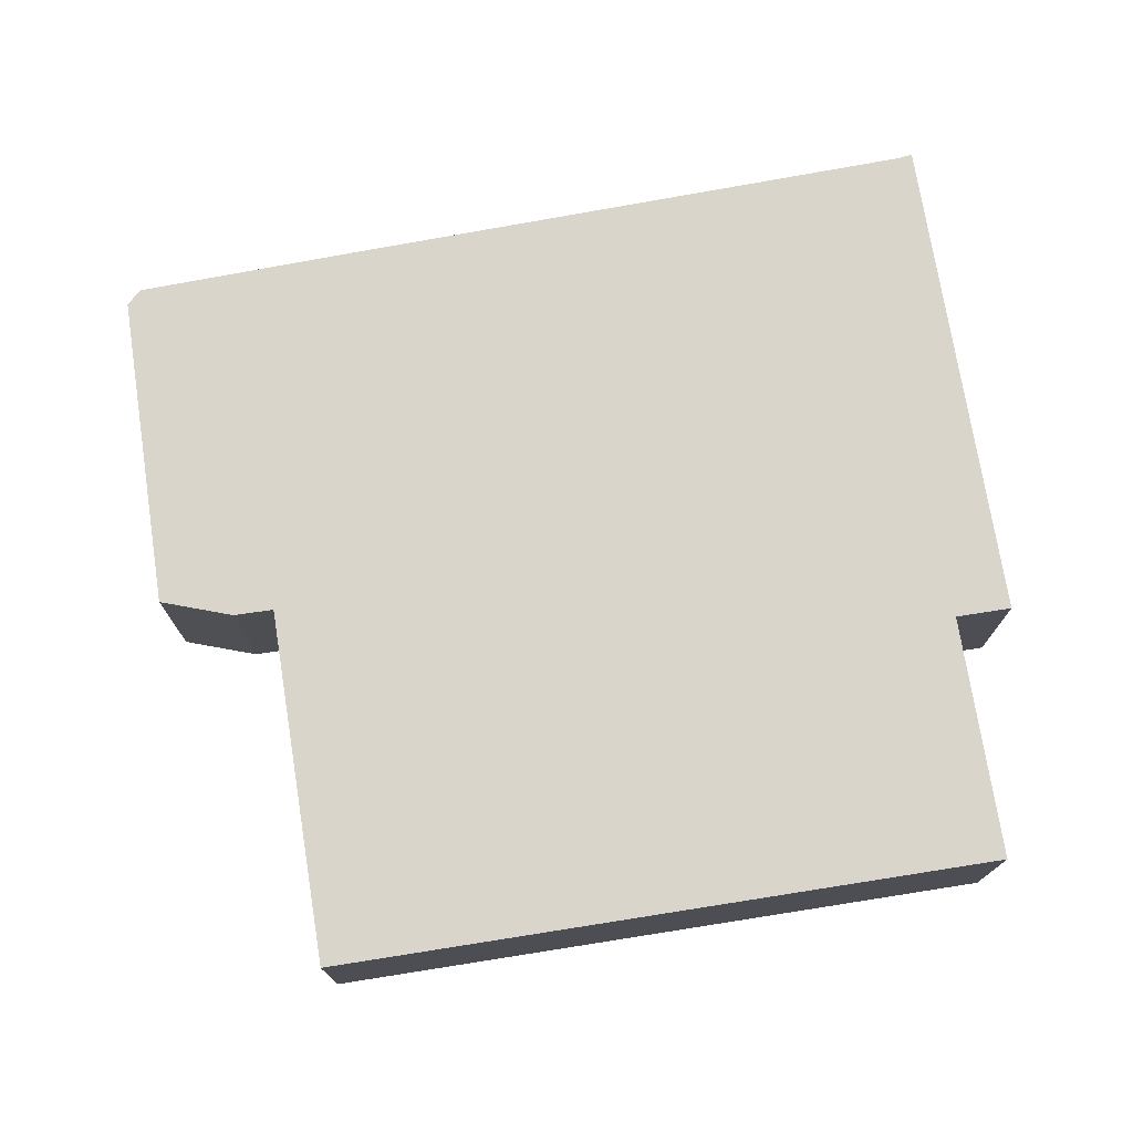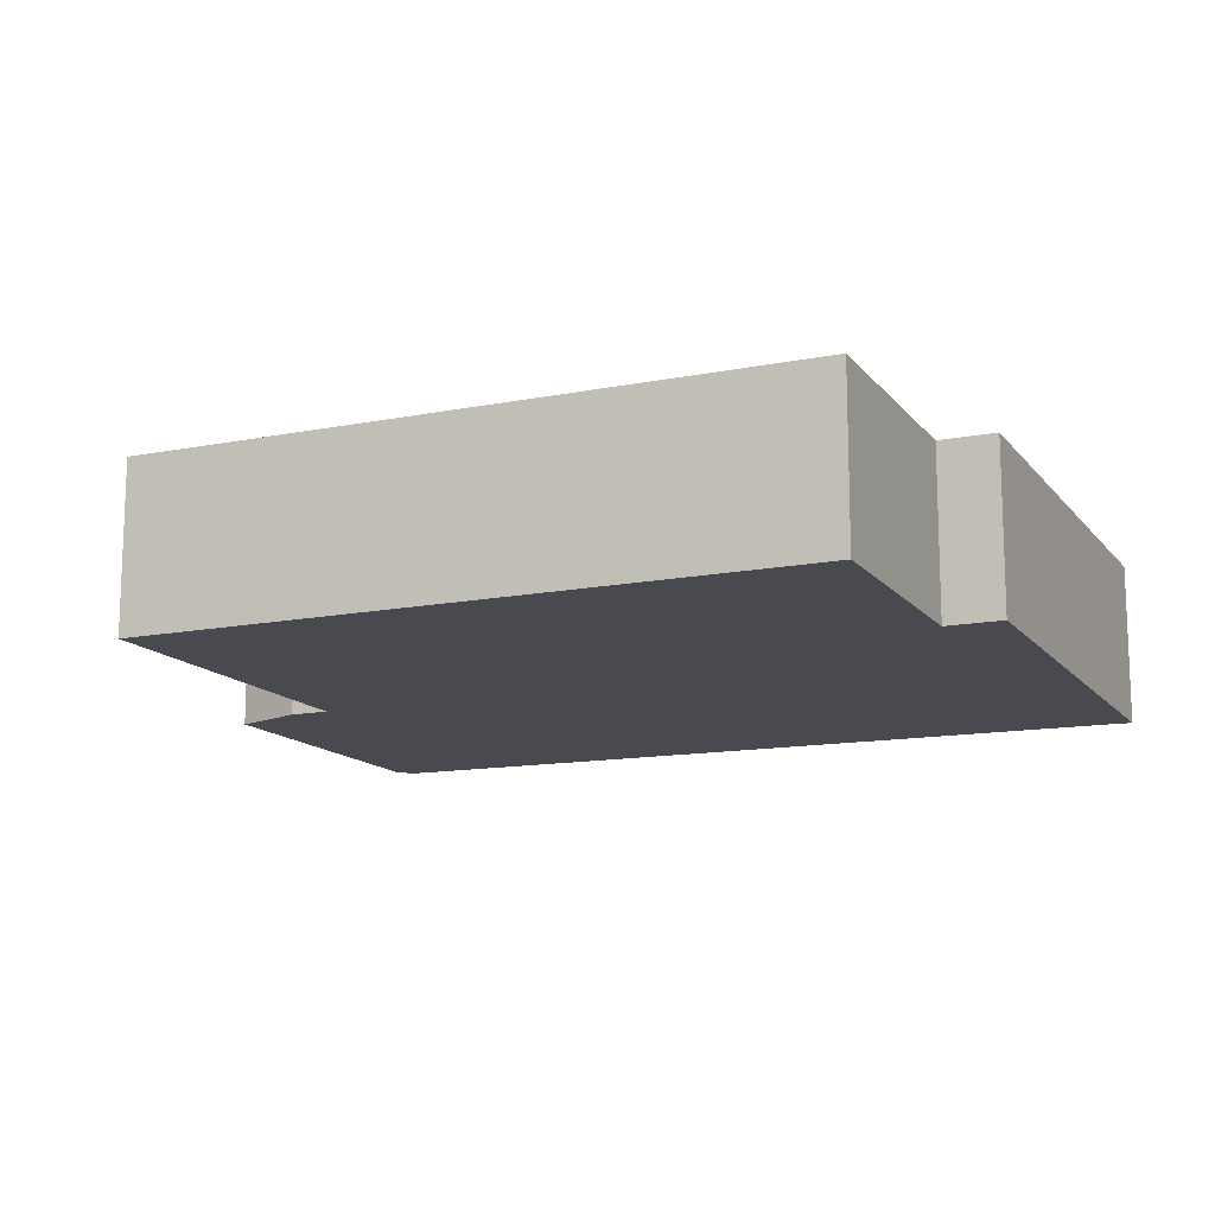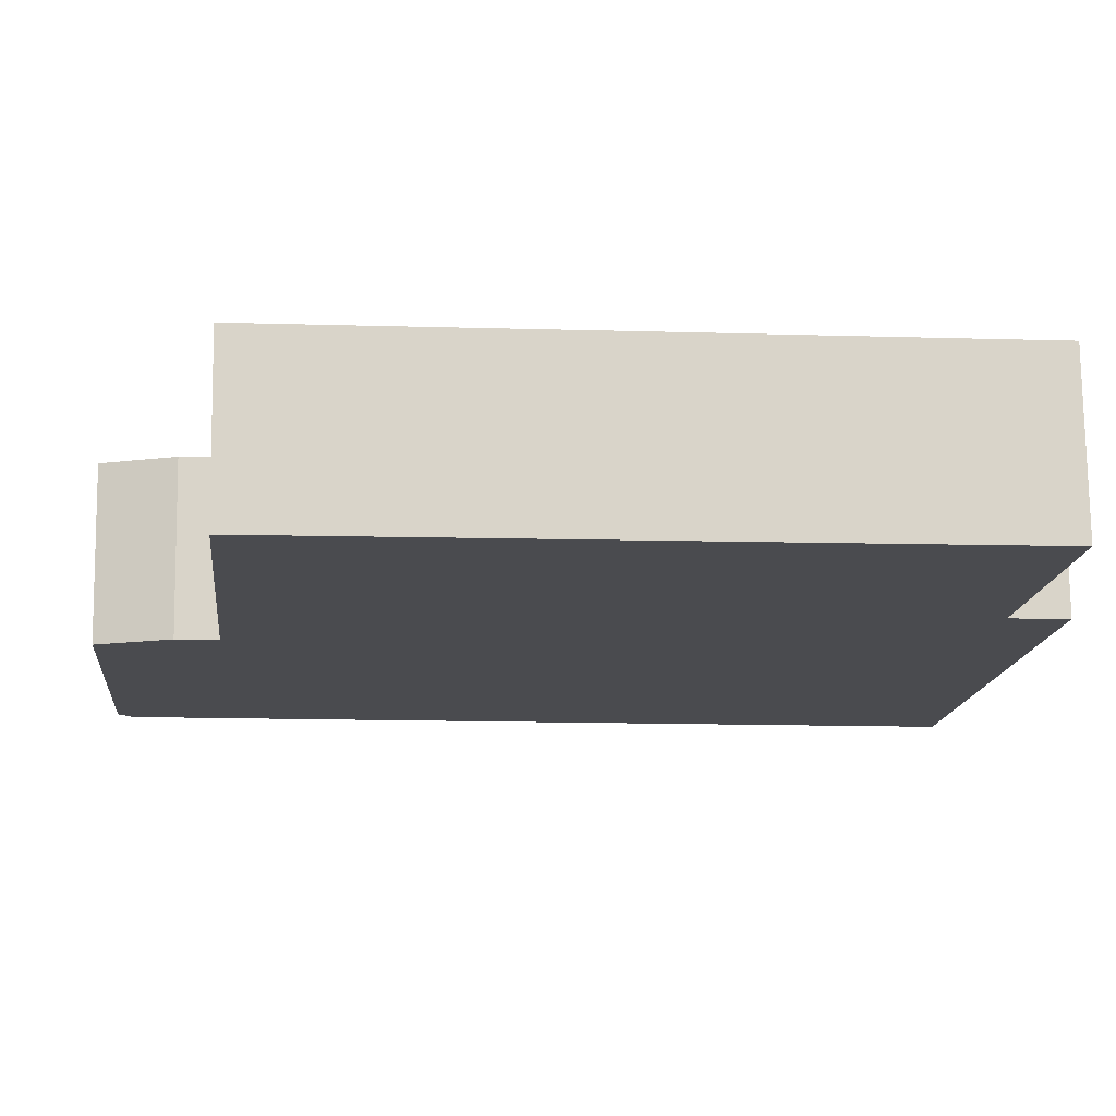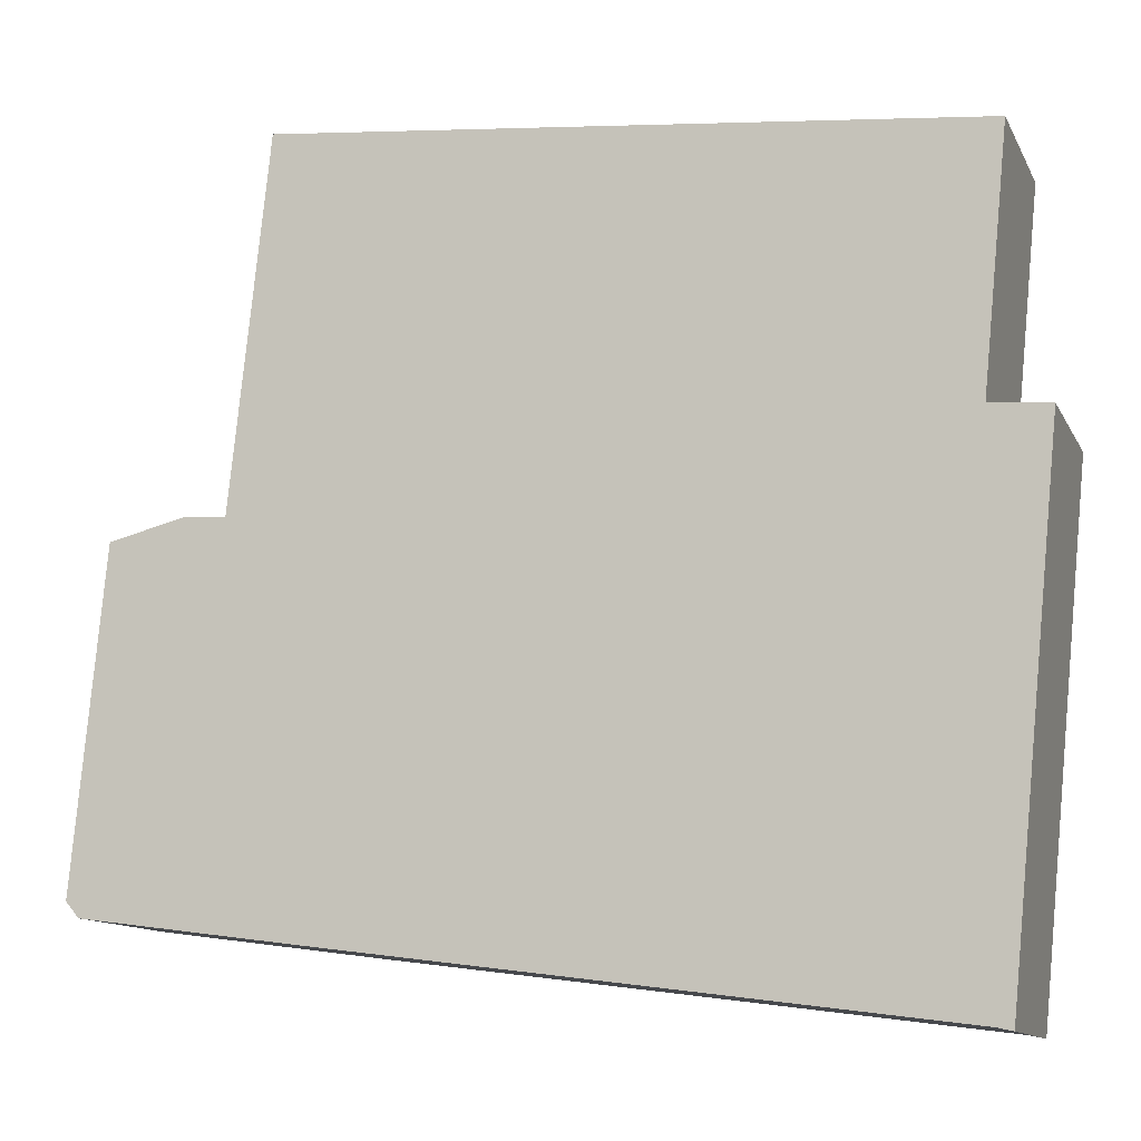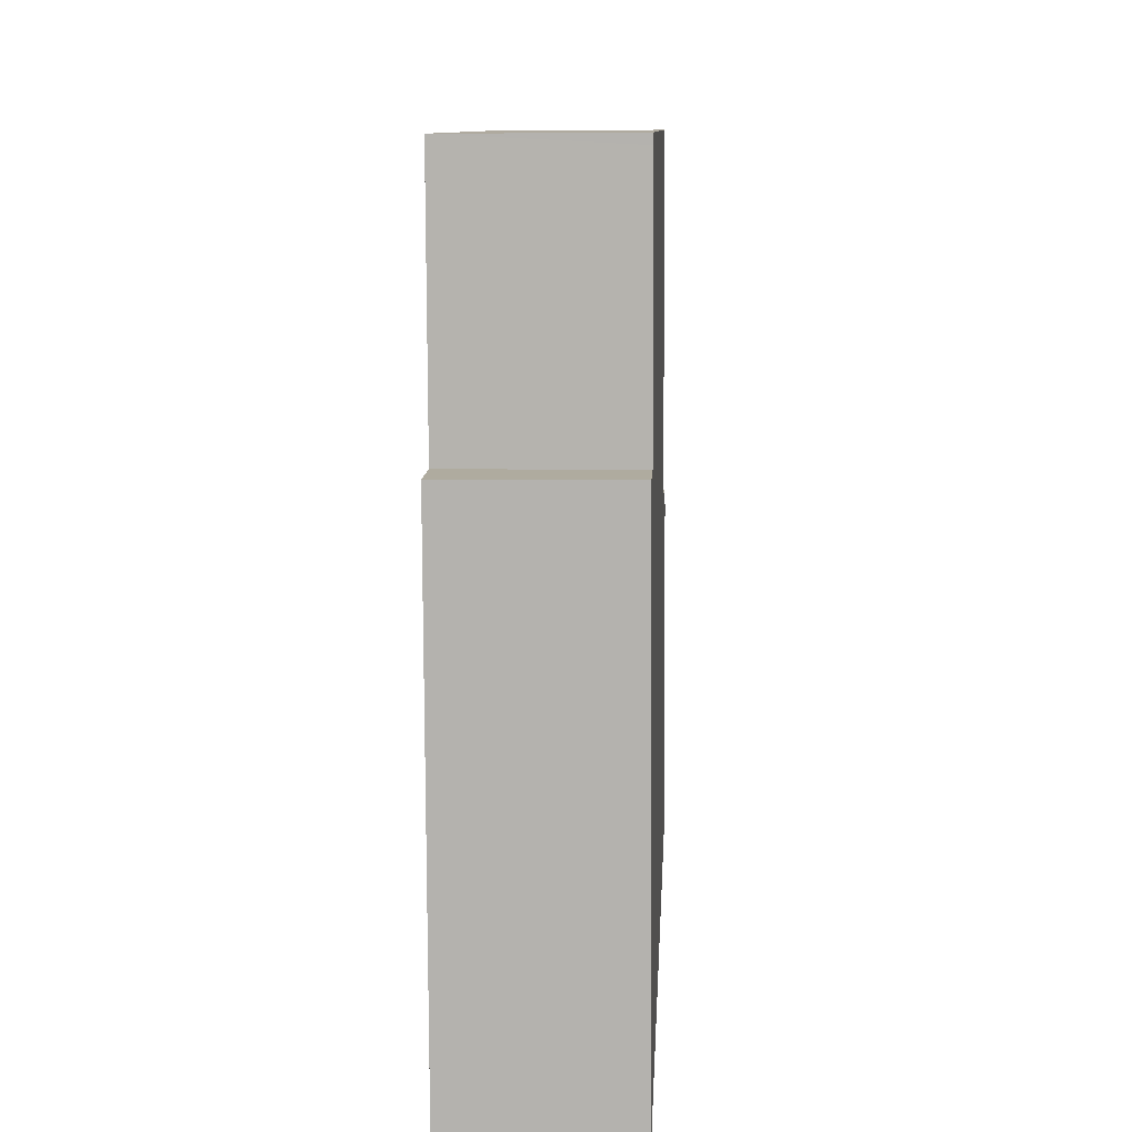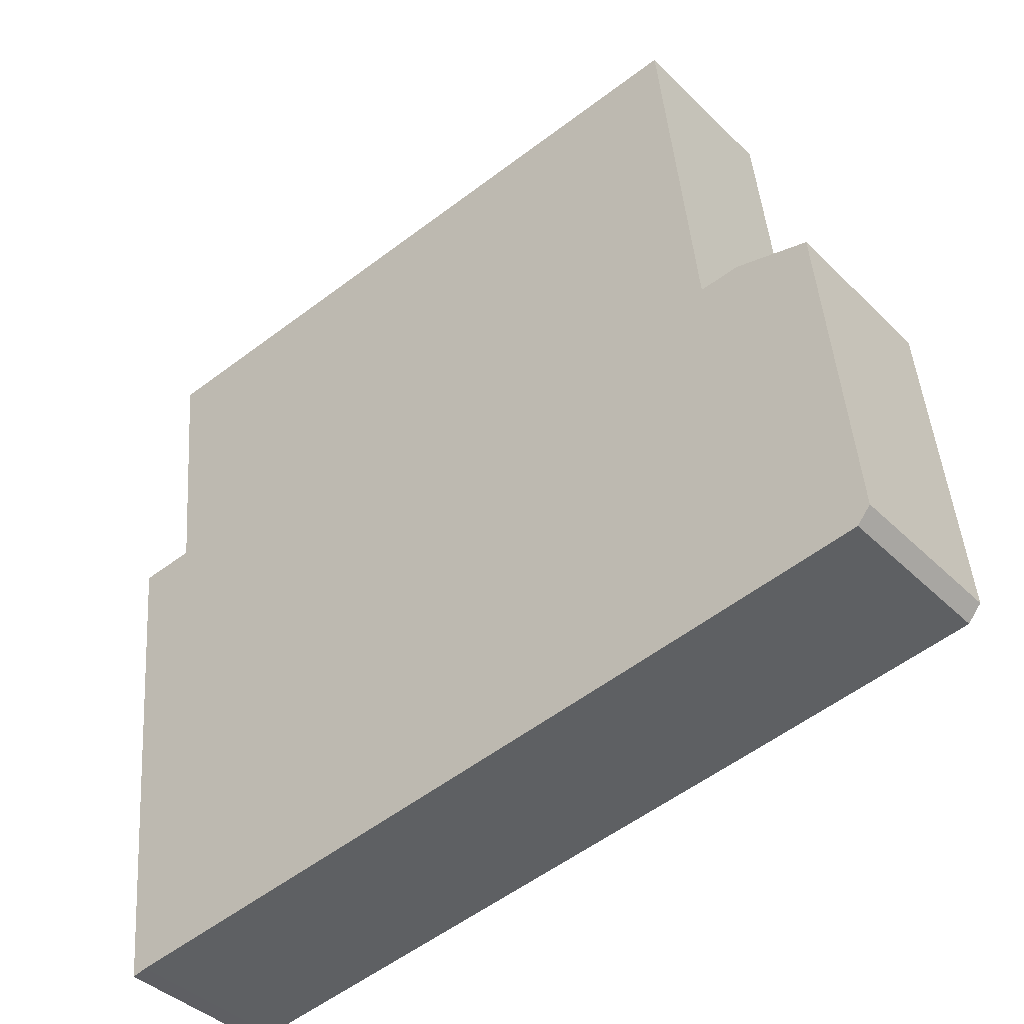
<metadata>
{"format":"obj","ext":"obj","renderer":"f3d","projection":"perspective","resolution":1024,"background":"white","views":[{"elev":74.2,"azim":-3.3,"up":"+Y"},{"elev":-13.6,"azim":29.6,"up":"+Y"},{"elev":75.7,"azim":-0.7,"up":"+Z"},{"elev":-12.1,"azim":18.3,"up":"+Z"},{"elev":3.9,"azim":92.8,"up":"+Z"},{"elev":-40.2,"azim":-140.0,"up":"+Z"}]}
</metadata>
<code>
v  20.54 4.07 -1.195
v  20.21 4.07 9.385
v  21.59 4.07 9.247
v  13.92 4.07 16.06
v  4.443 4.07 17
v  20.36 4.07 -3.024
v  19.99 4.07 -2.944
v  5.888 4.07 -1.12
v  3.535 4.07 8.244
v  2.555 4.07 8.329
v  2.447 4.07 8.303
v  0.738 4.07 7.888
v  1.56 4.07 -0.543
v  0 4.07 2.492e-16
v  0.32 4.07 -0.377
v  20.78 4.07 15.16
v  20.8 4.07 15.38
v  2.555 -5.1e-16 8.329
v  2.447 -5.084e-16 8.303
v  0.738 -4.83e-16 7.888
v  3.535 -5.048e-16 8.244
v  4.443 -1.041e-15 17
v  13.92 -9.833e-16 16.06
v  20.8 -9.416e-16 15.38
v  20.21 -5.747e-16 9.385
v  21.59 -5.662e-16 9.247
v  0 0 0
v  20.78 -9.283e-16 15.16
v  20.54 7.317e-17 -1.195
v  20.36 1.852e-16 -3.024
v  19.99 1.803e-16 -2.944
v  5.888 6.858e-17 -1.12
v  1.56 3.325e-17 -0.543
v  0.32 2.308e-17 -0.377
g defaultobject
f 1 2 3
f 2 1 4
f 4 1 5
f 5 1 6
f 5 6 7
f 5 7 8
f 5 8 9
f 9 8 10
f 10 8 11
f 11 8 12
f 12 8 13
f 12 13 14
f 14 13 15
f 16 4 17
f 4 16 2
f 11 18 10
f 18 11 12
f 18 12 19
f 19 12 20
f 18 9 10
f 9 18 21
f 22 4 5
f 4 22 23
f 4 23 17
f 17 23 24
f 25 3 2
f 3 25 26
f 21 5 9
f 5 21 22
f 27 12 14
f 12 27 20
f 24 16 17
f 16 24 2
f 2 24 25
f 25 24 28
f 26 1 3
f 1 26 29
f 1 29 6
f 6 29 30
f 30 7 6
f 7 30 31
f 31 8 7
f 8 31 32
f 8 32 13
f 13 32 33
f 13 33 15
f 15 33 34
f 34 14 15
f 14 34 27
f 23 28 24
f 28 23 25
f 25 23 29
f 29 23 30
f 30 23 31
f 31 23 32
f 32 23 22
f 32 22 21
f 32 21 33
f 33 21 18
f 33 18 19
f 33 19 20
f 33 20 34
f 34 20 27
f 29 26 25

</code>
